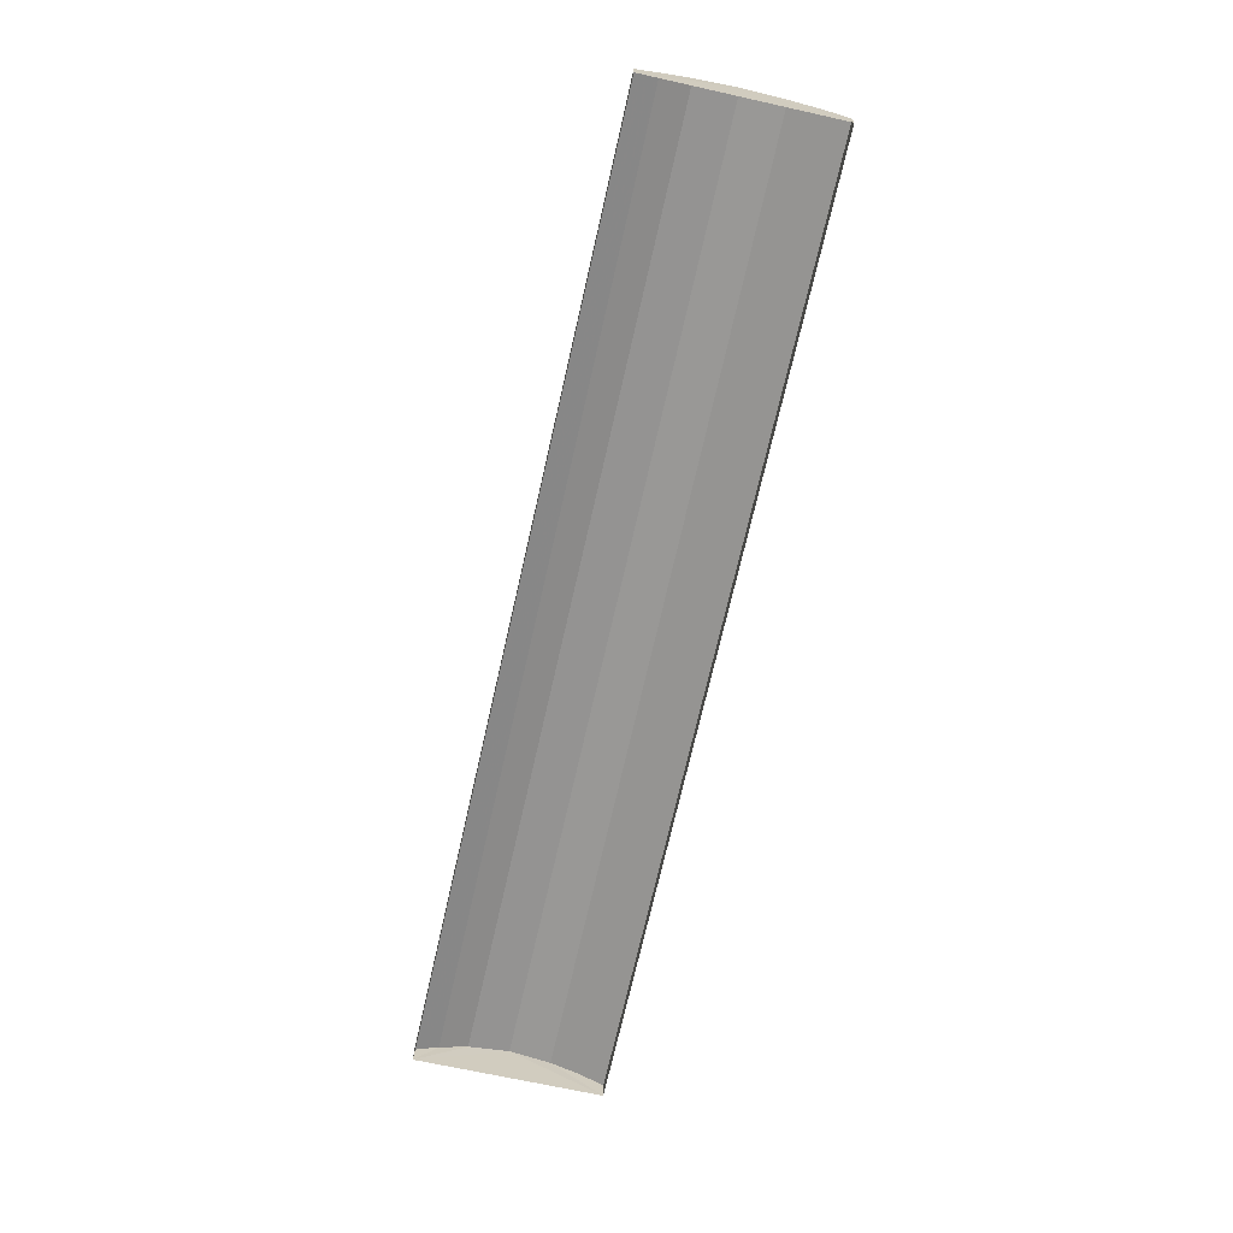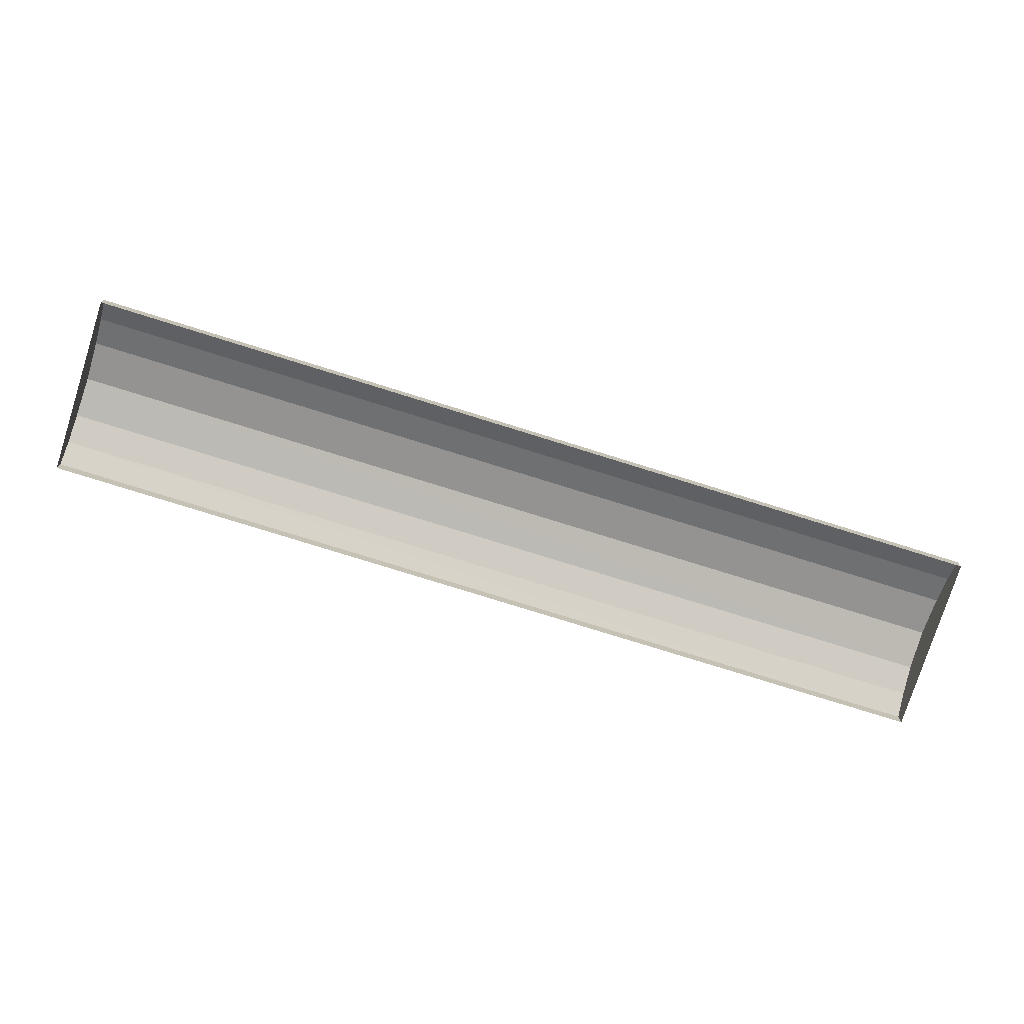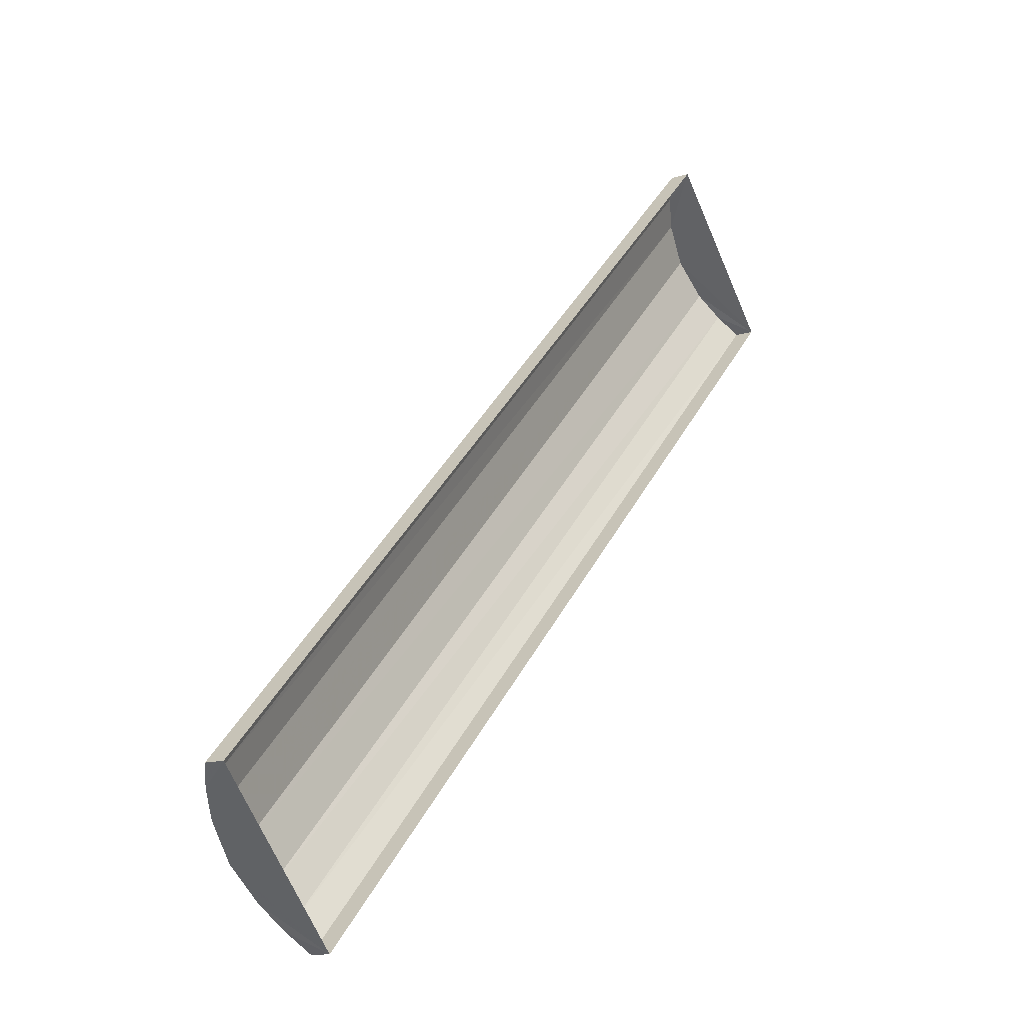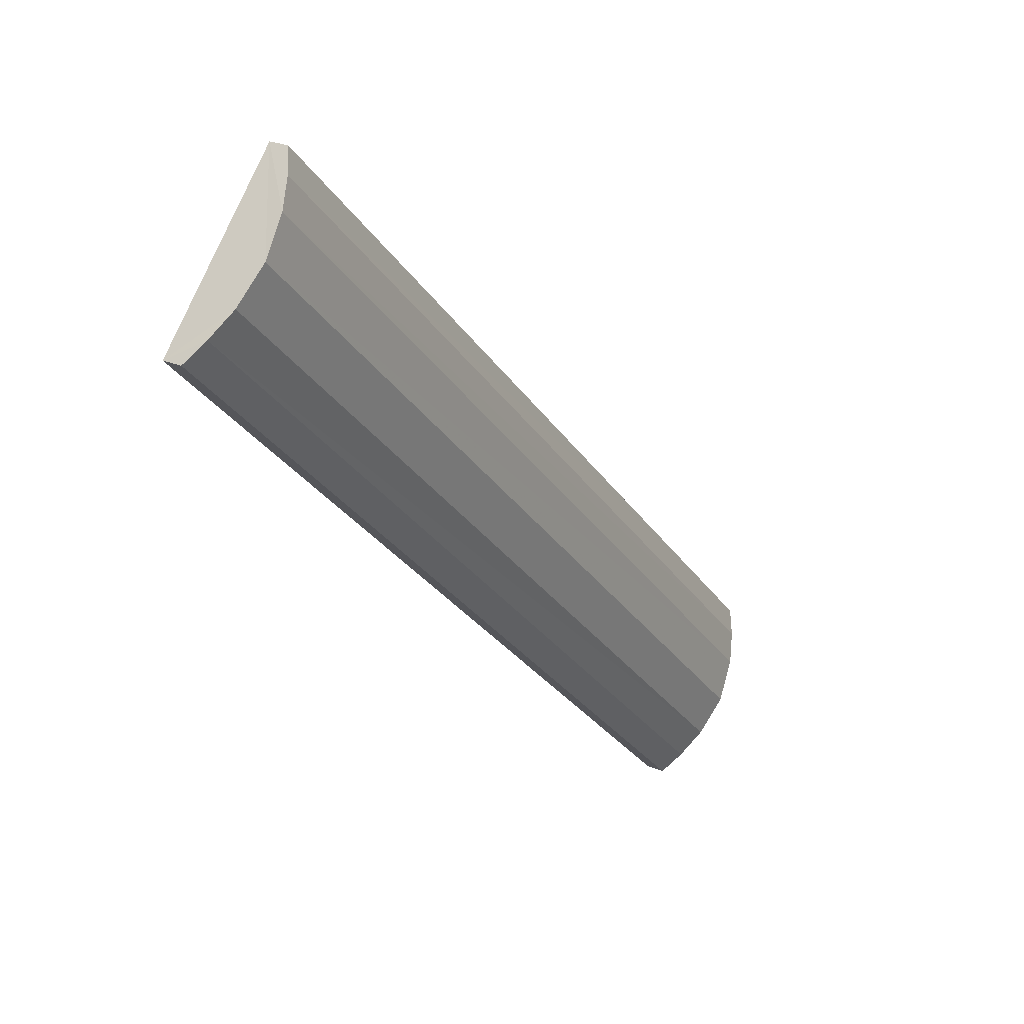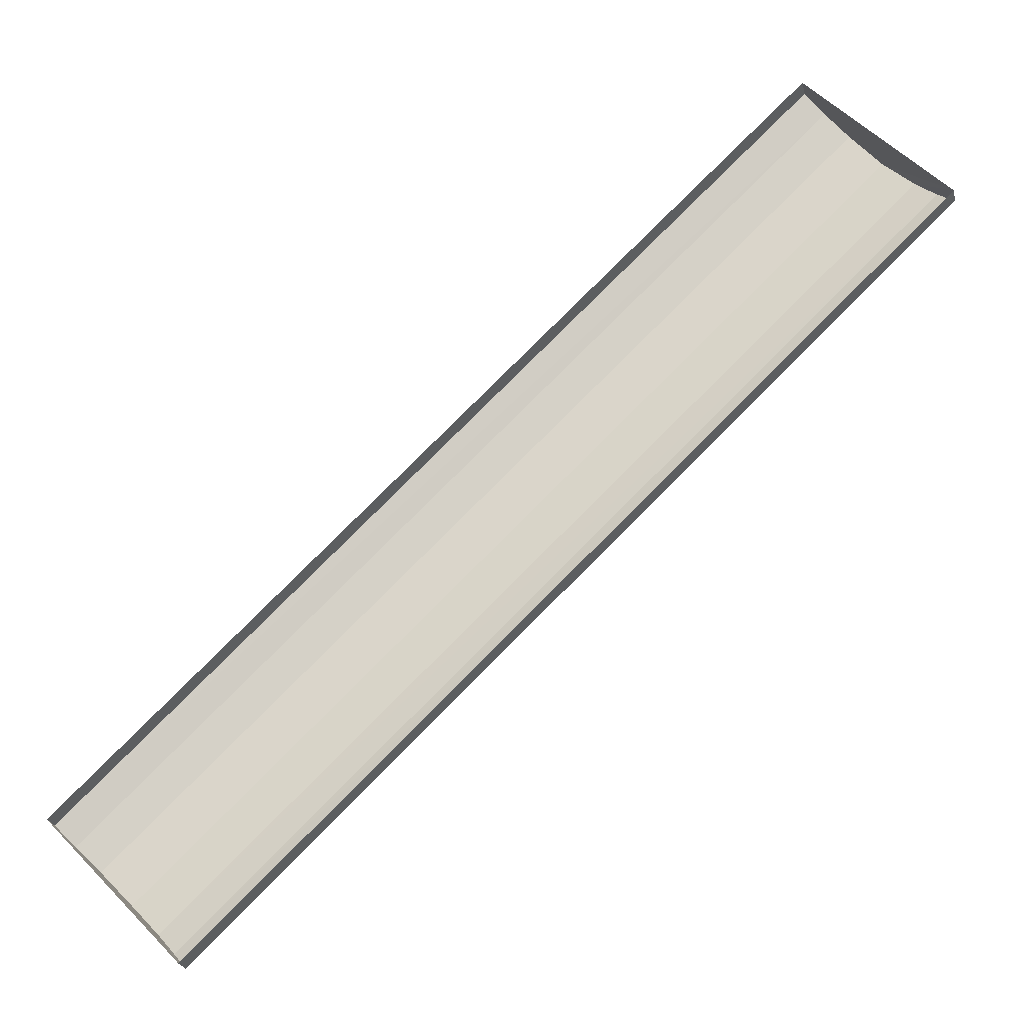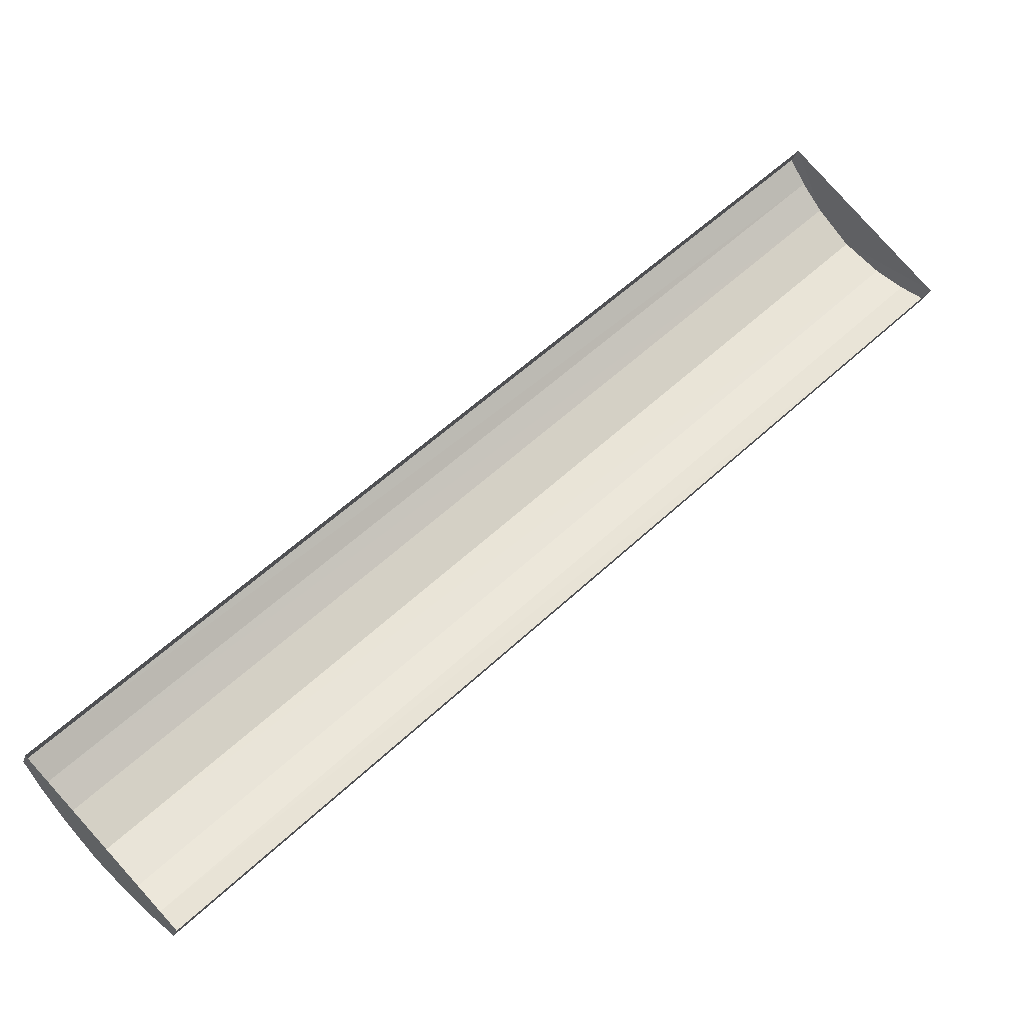
<metadata>
{"format":"obj","ext":"obj","renderer":"f3d","projection":"perspective","resolution":1024,"background":"white","views":[{"elev":-68.4,"azim":33.7,"up":"+Z"},{"elev":-75.1,"azim":118.8,"up":"+Z"},{"elev":-12.4,"azim":124.1,"up":"+Y"},{"elev":23.8,"azim":-55.0,"up":"+Y"},{"elev":-24.8,"azim":-167.1,"up":"+Y"},{"elev":-22.2,"azim":165.1,"up":"+Y"}]}
</metadata>
<code>
v -2.196e+05 -1.245e+05 13.39
v -2.196e+05 -1.245e+05 13.39
v -2.197e+05 -1.245e+05 13.39
v -2.197e+05 -1.245e+05 13.39
v -2.197e+05 -1.245e+05 14.39
v -2.196e+05 -1.245e+05 14.39
v -2.196e+05 -1.245e+05 14.76
v -2.197e+05 -1.245e+05 14.76
v -2.196e+05 -1.245e+05 13.99
v -2.197e+05 -1.245e+05 13.99
v -2.197e+05 -1.245e+05 14.39
v -2.196e+05 -1.245e+05 14.39
v -2.197e+05 -1.245e+05 13.99
v -2.196e+05 -1.245e+05 13.99
v -2.196e+05 -1.245e+05 14.76
v -2.197e+05 -1.245e+05 14.76
v -2.197e+05 -1.245e+05 14.96
v -2.196e+05 -1.245e+05 14.96
f 1 2 3
f 4 1 3
f 5 6 7
f 8 5 7
f 9 10 11
f 12 9 11
f 13 14 6
f 5 13 6
f 15 16 17
f 18 15 17
f 8 7 18
f 17 8 18
f 12 11 16
f 15 12 16
f 10 4 11
f 4 3 17
f 11 4 16
f 3 13 5
f 16 4 17
f 17 3 8
f 8 3 5
f 9 1 4
f 10 9 4
f 14 3 2
f 14 13 3
f 14 2 6
f 2 1 18
f 6 2 7
f 1 9 12
f 7 2 18
f 18 1 15
f 15 1 12

</code>
